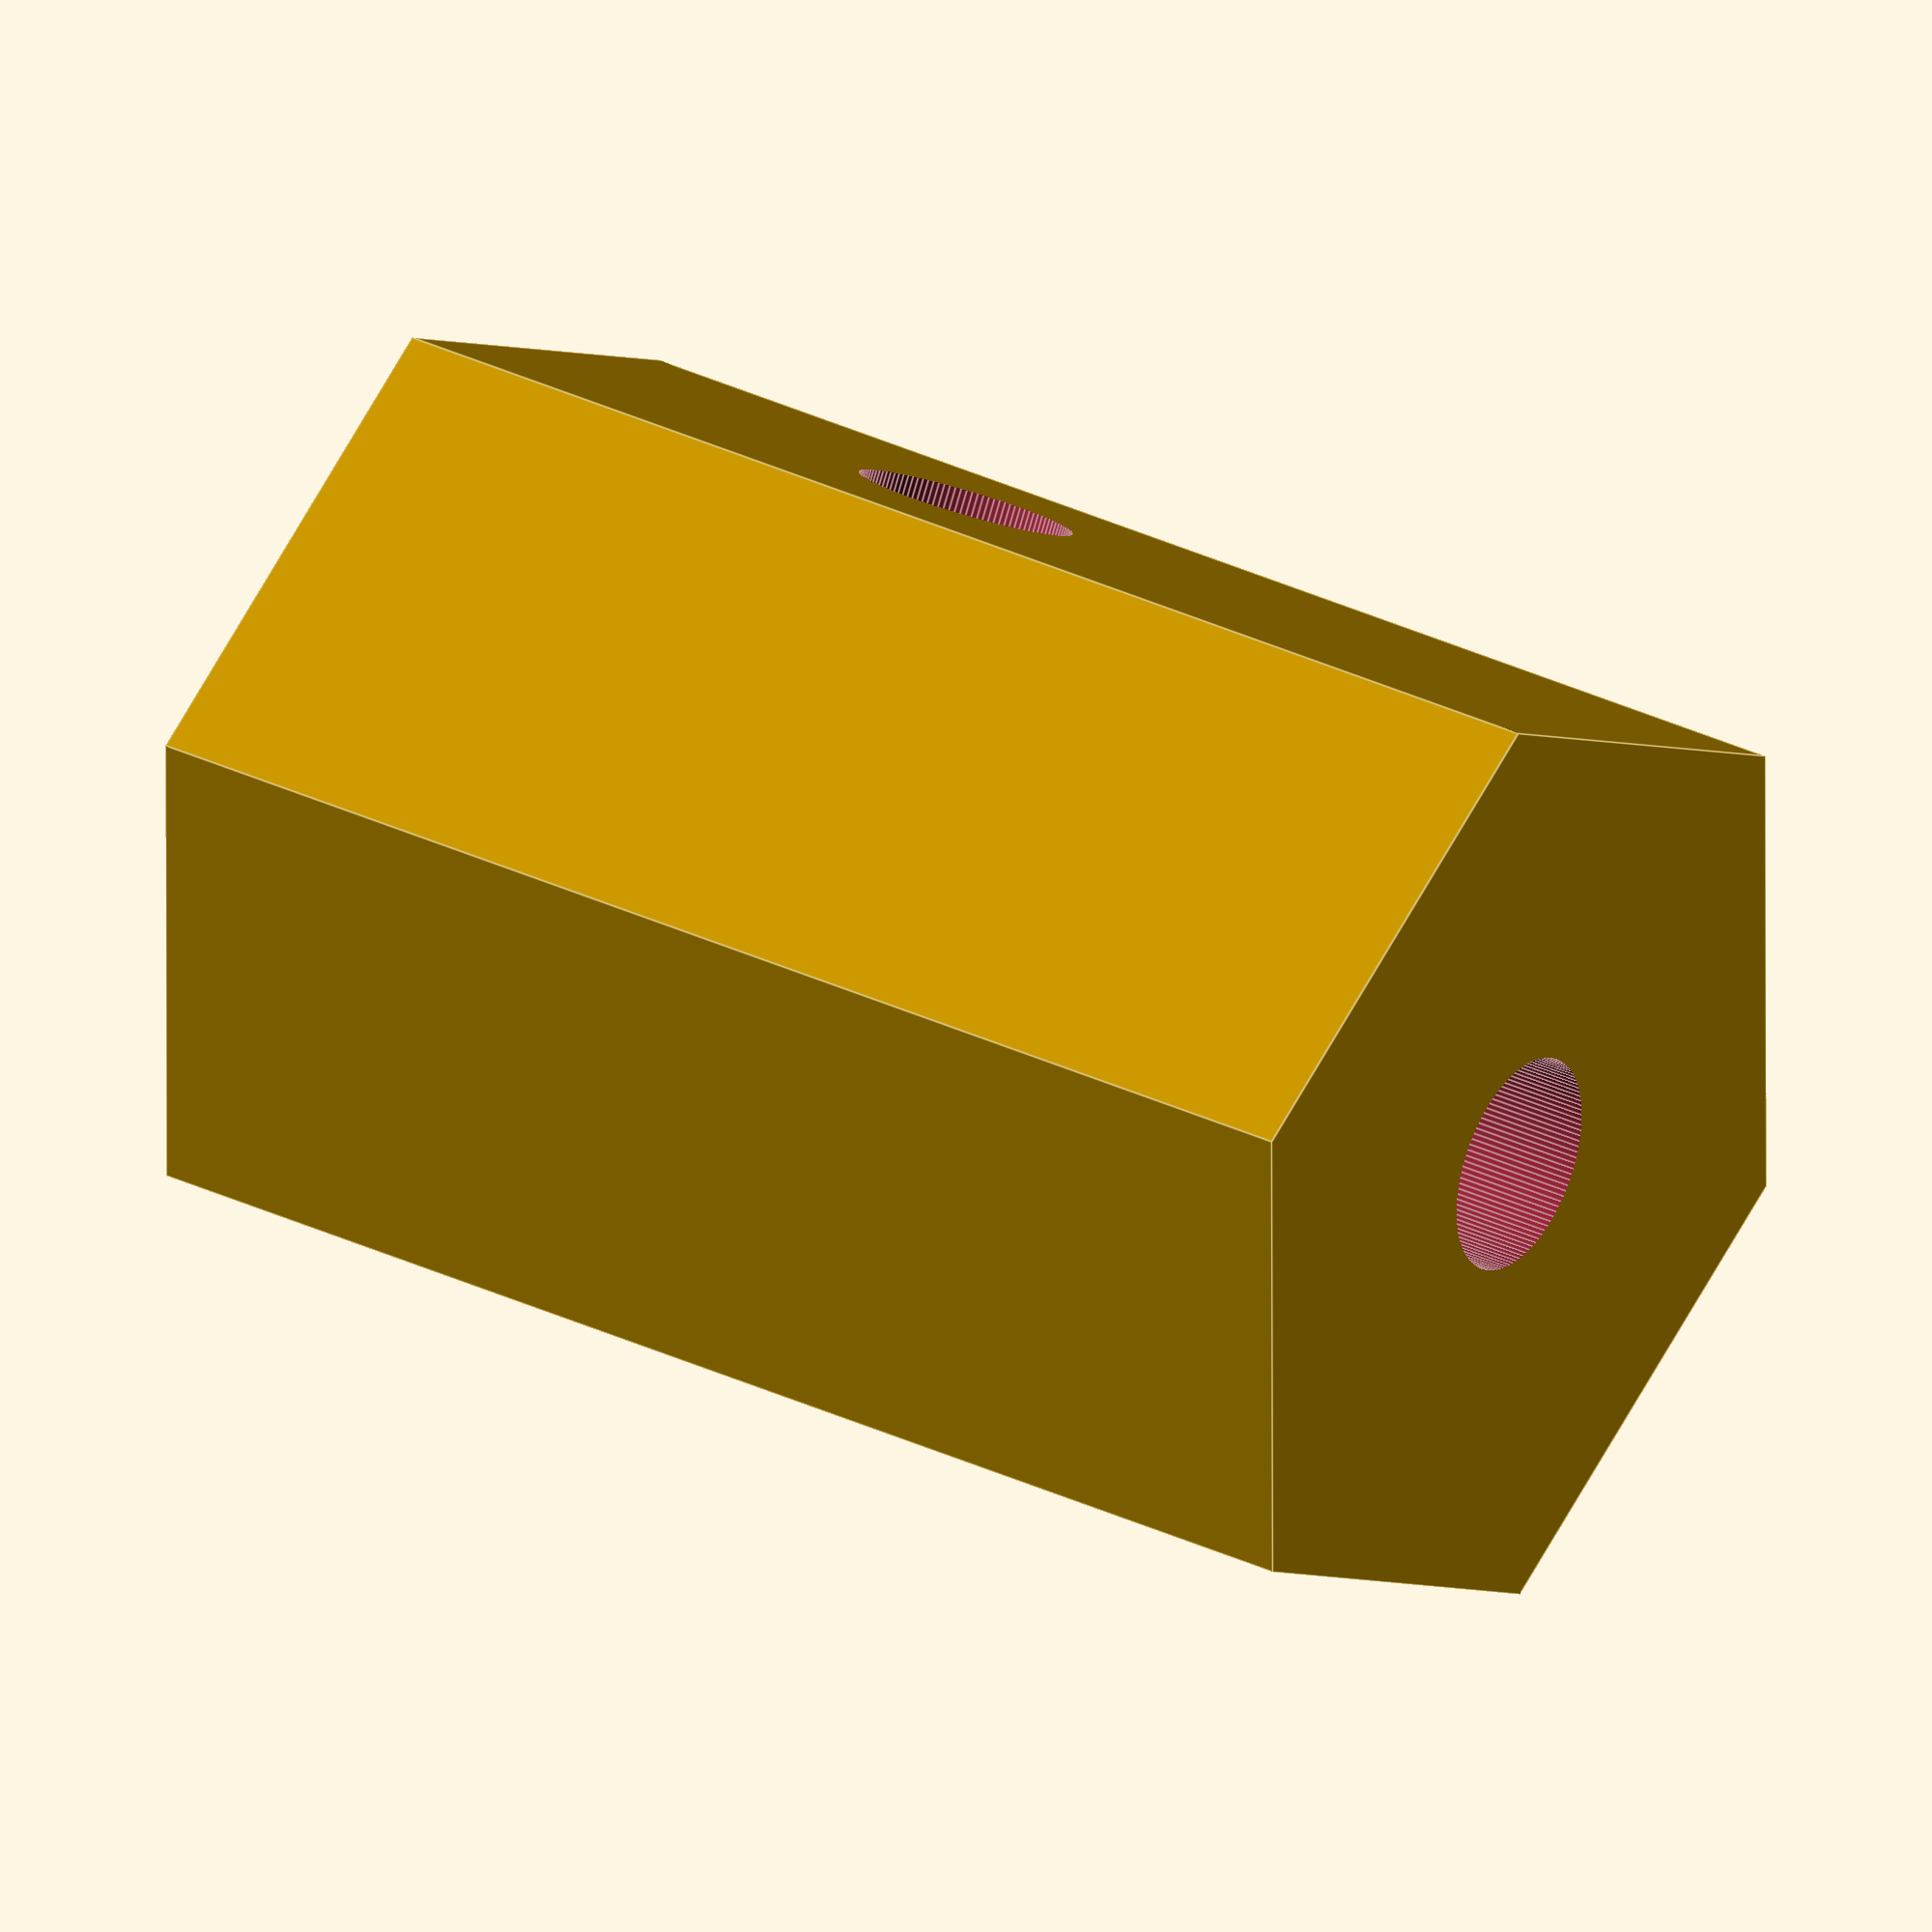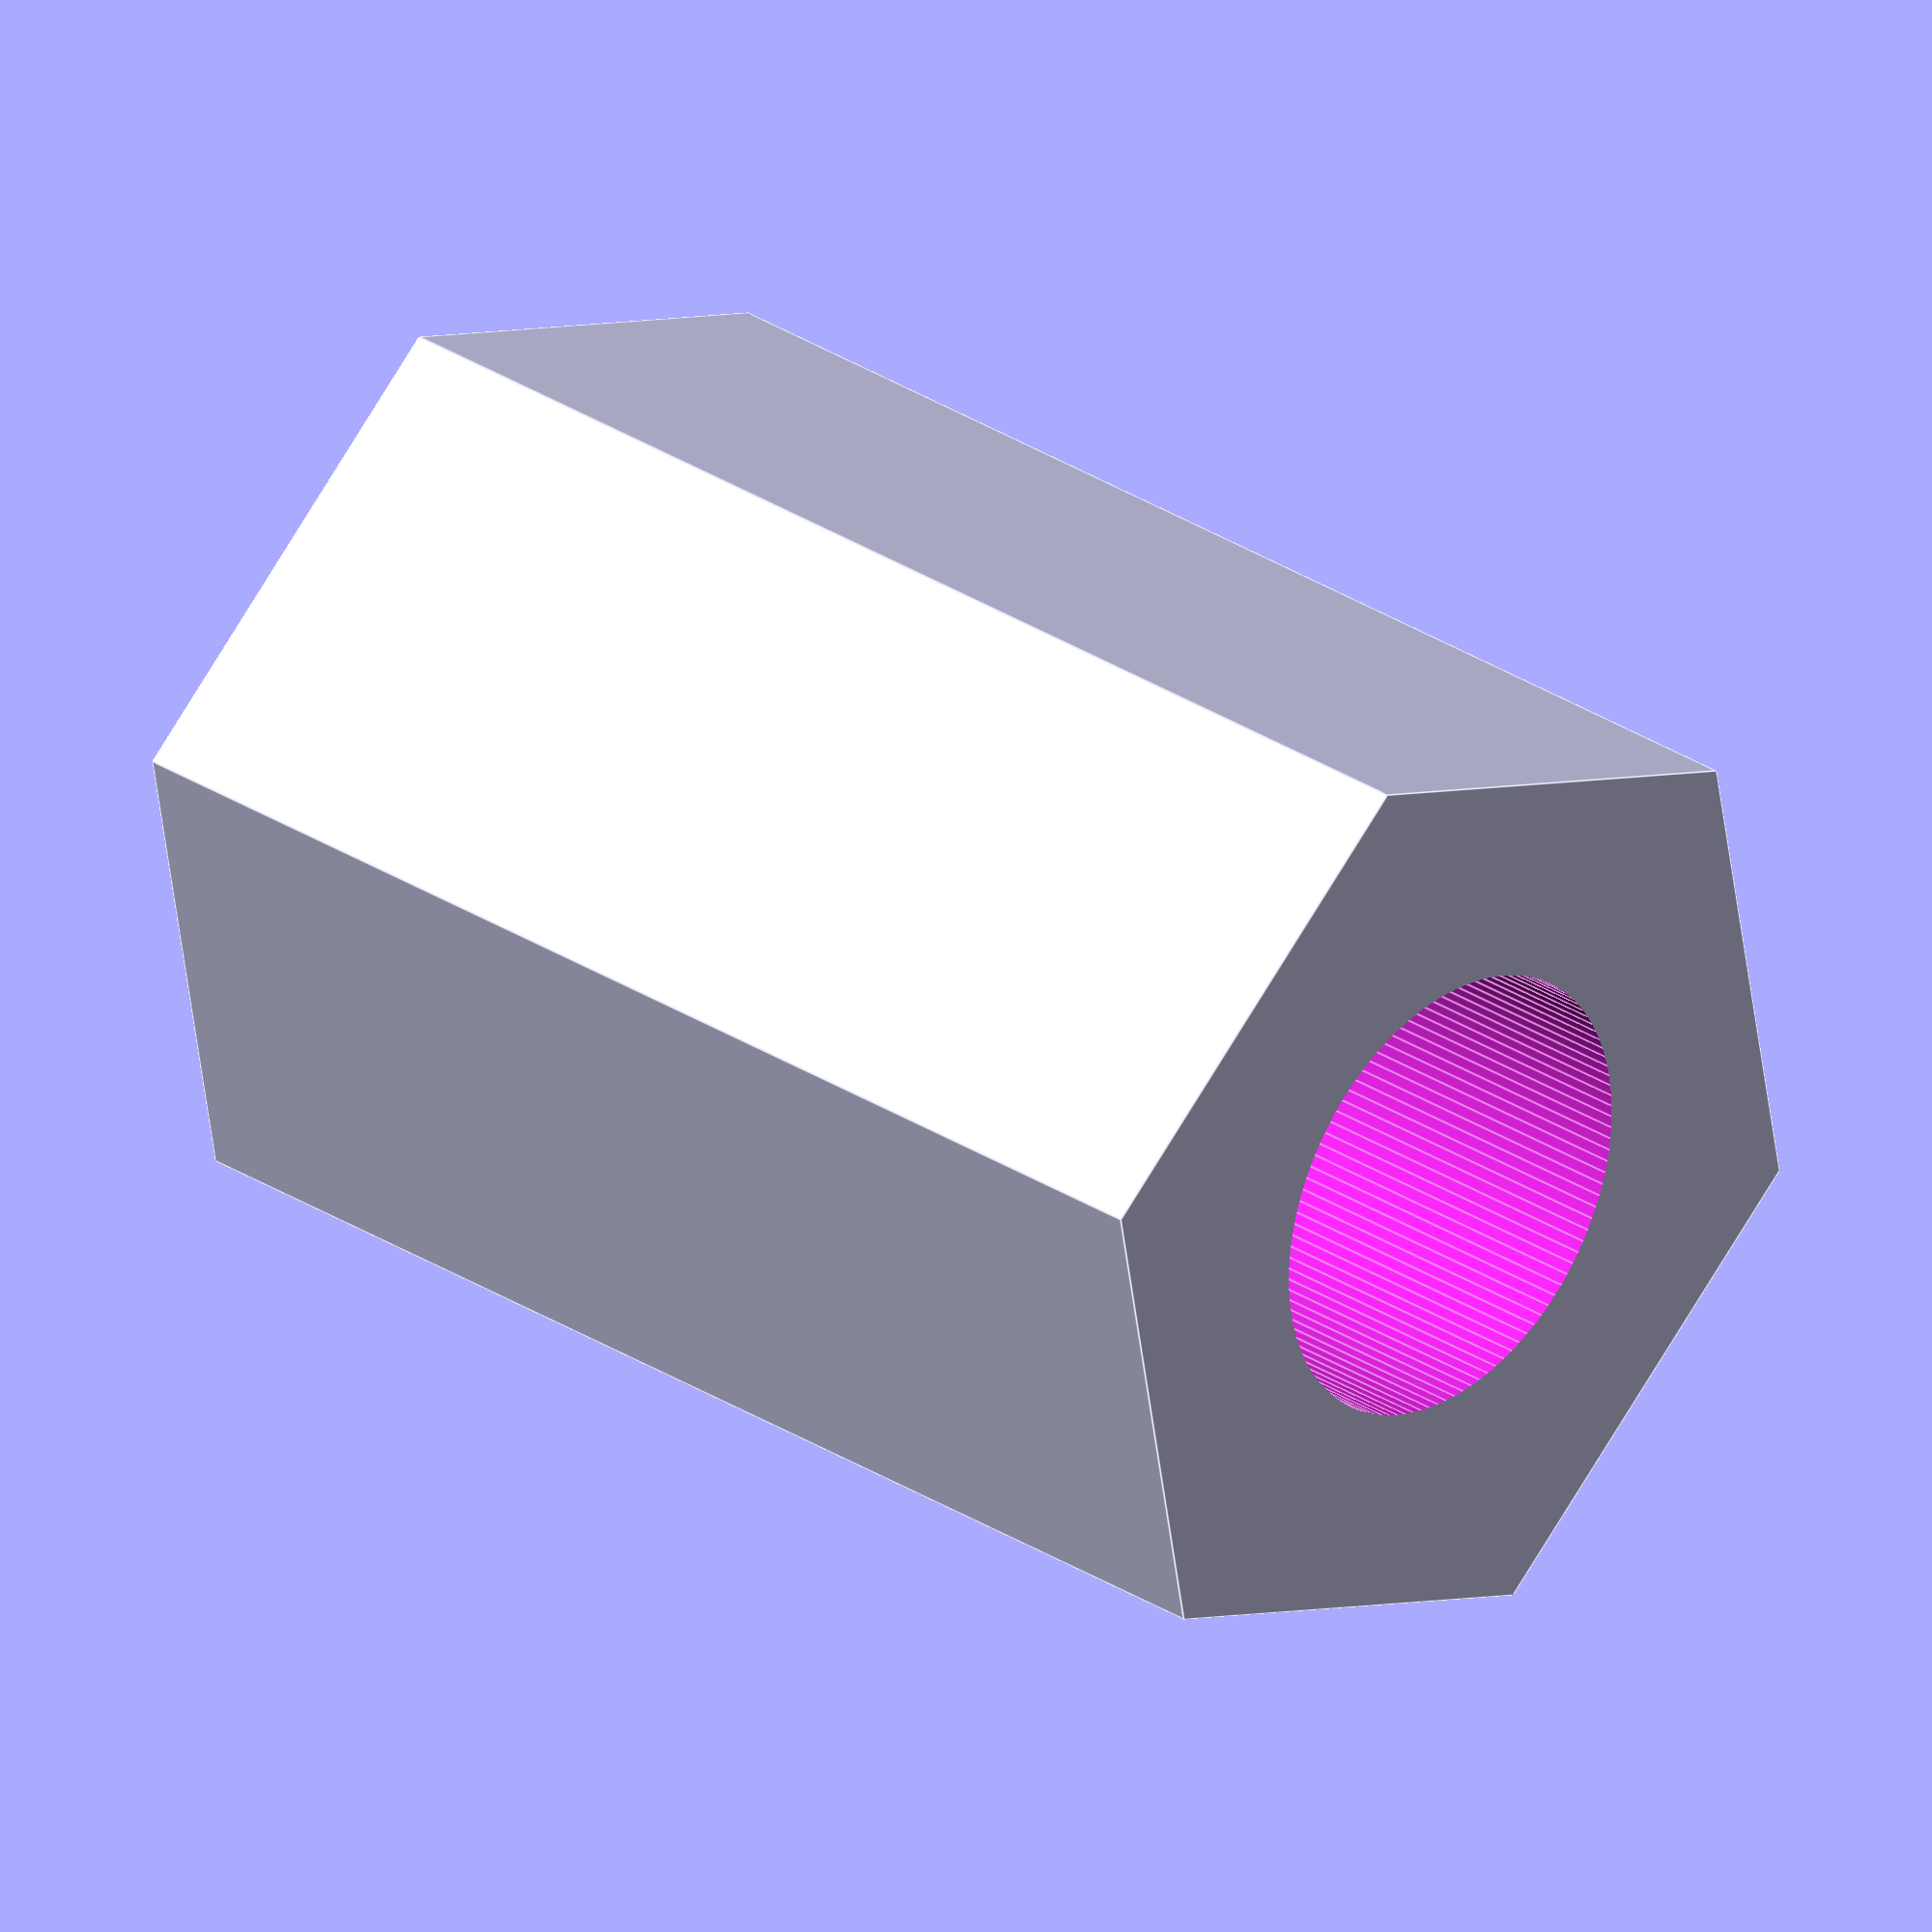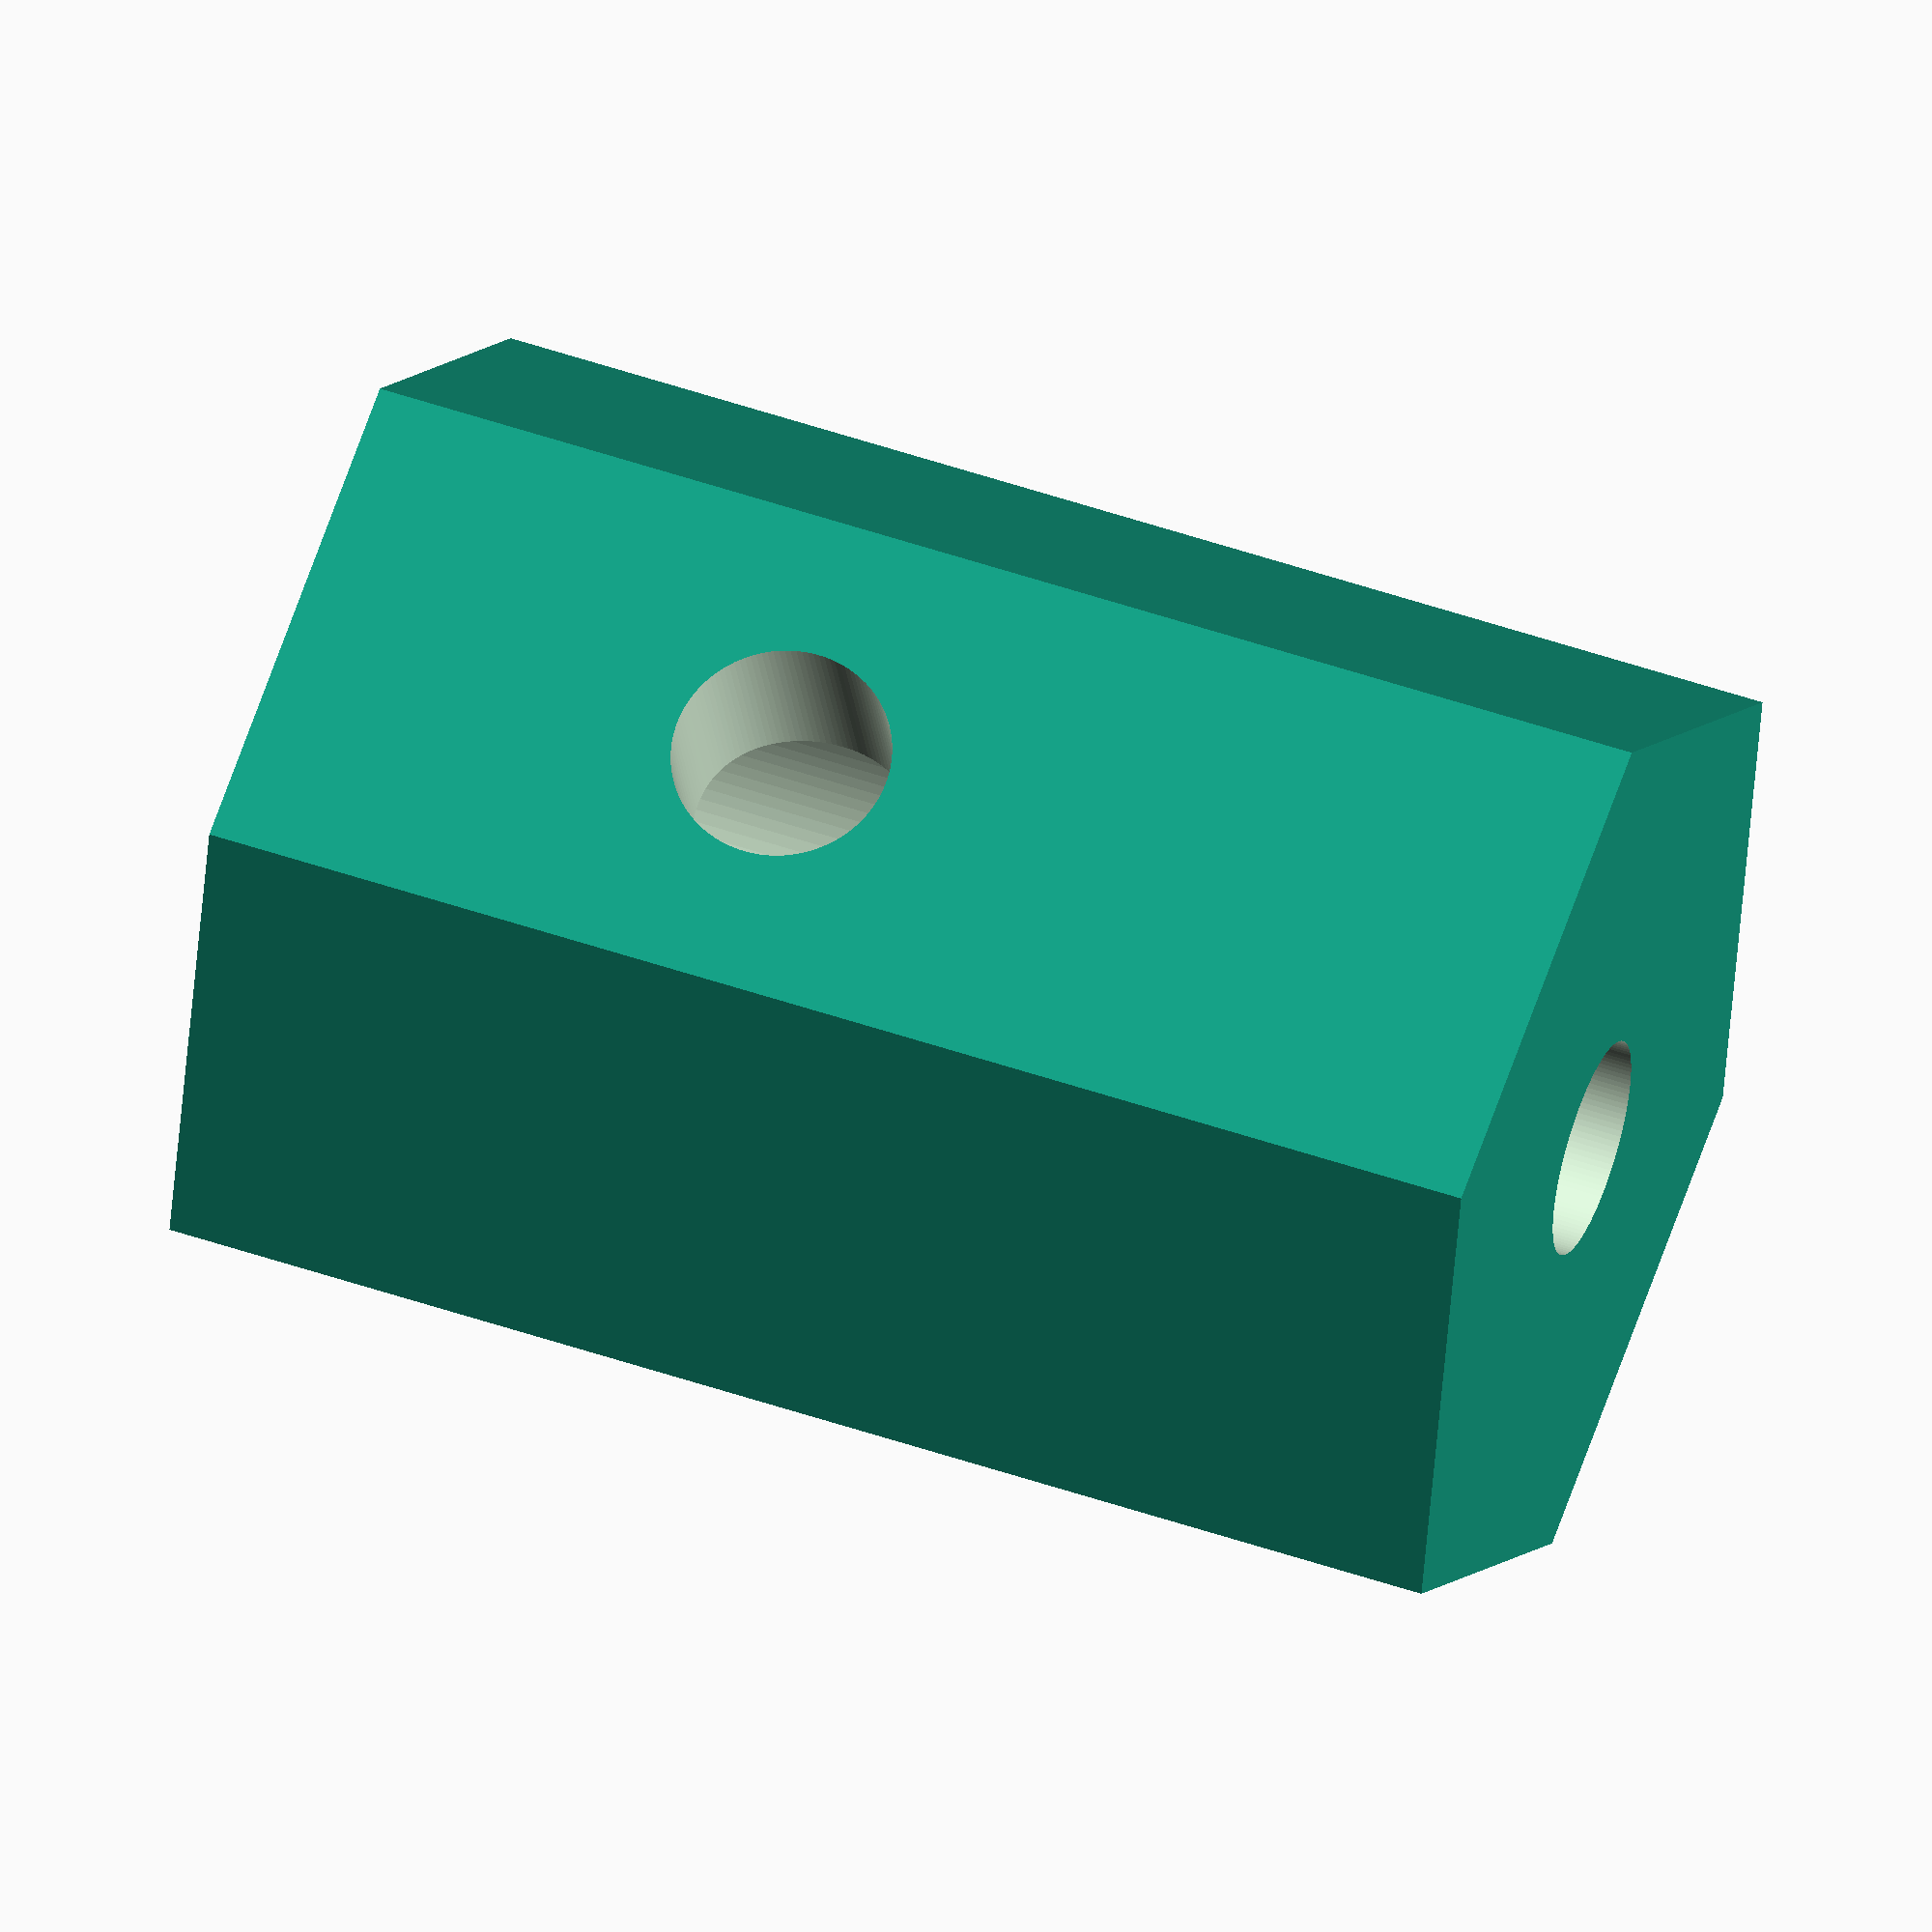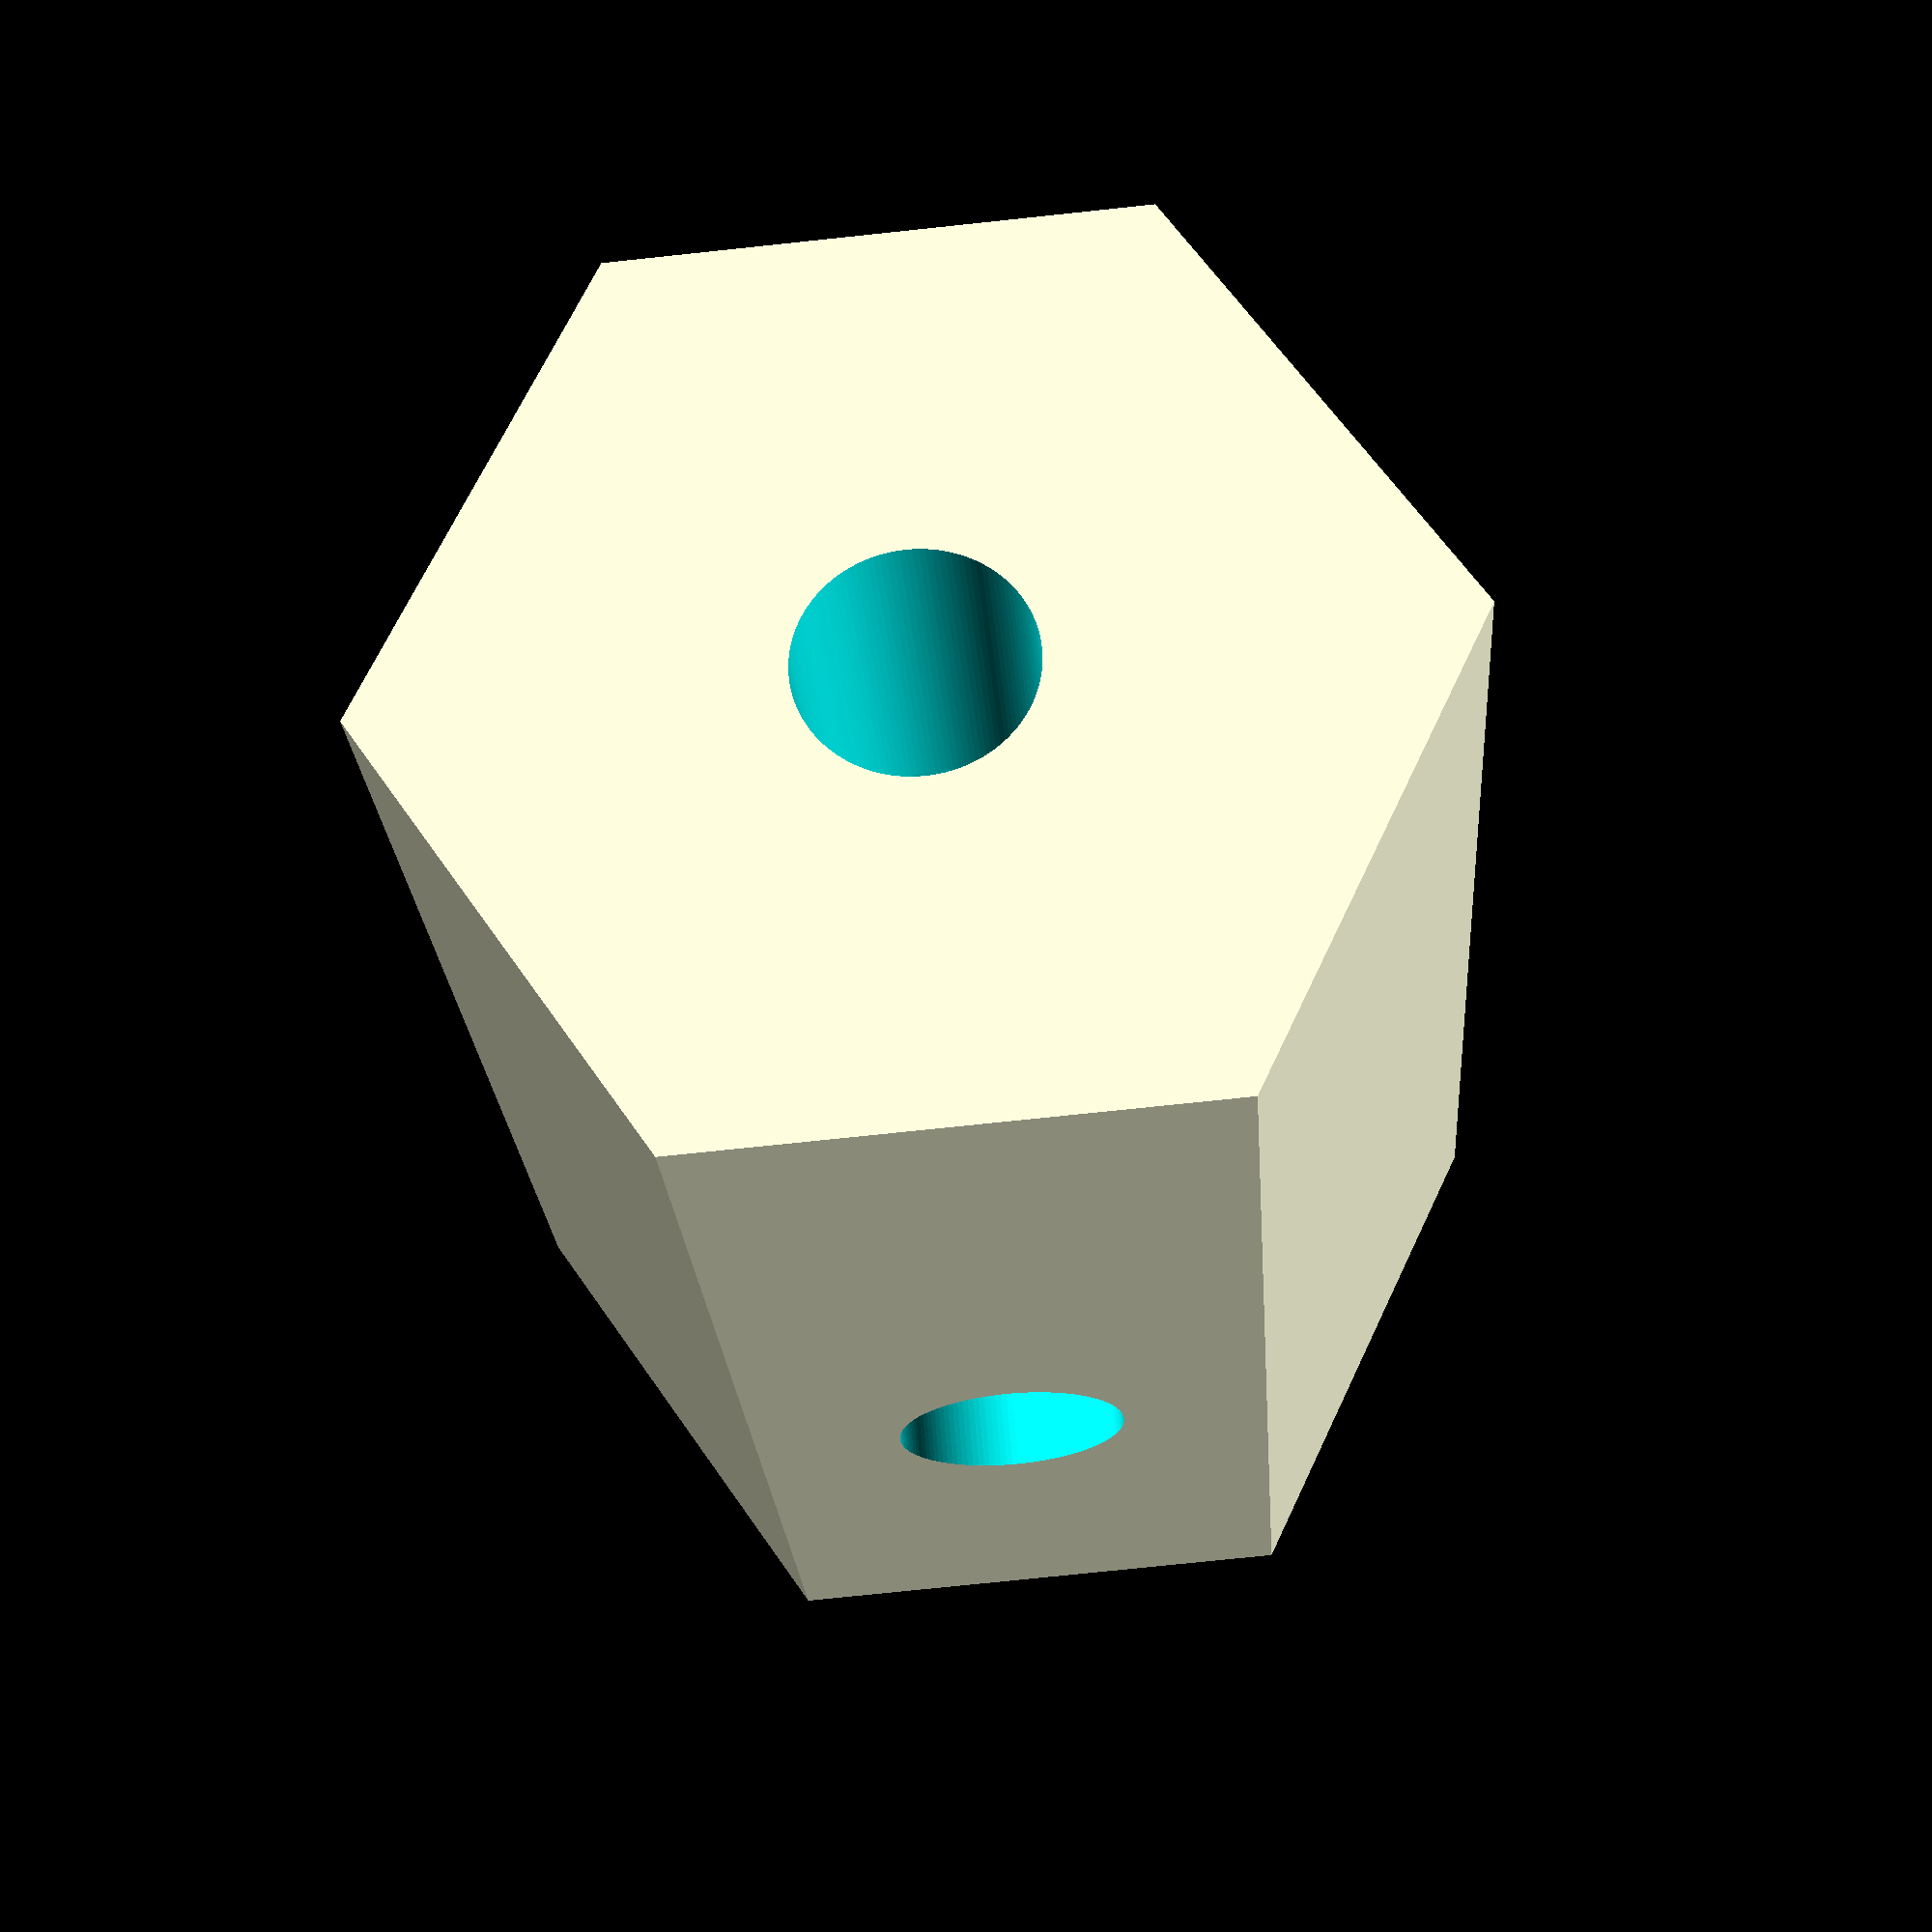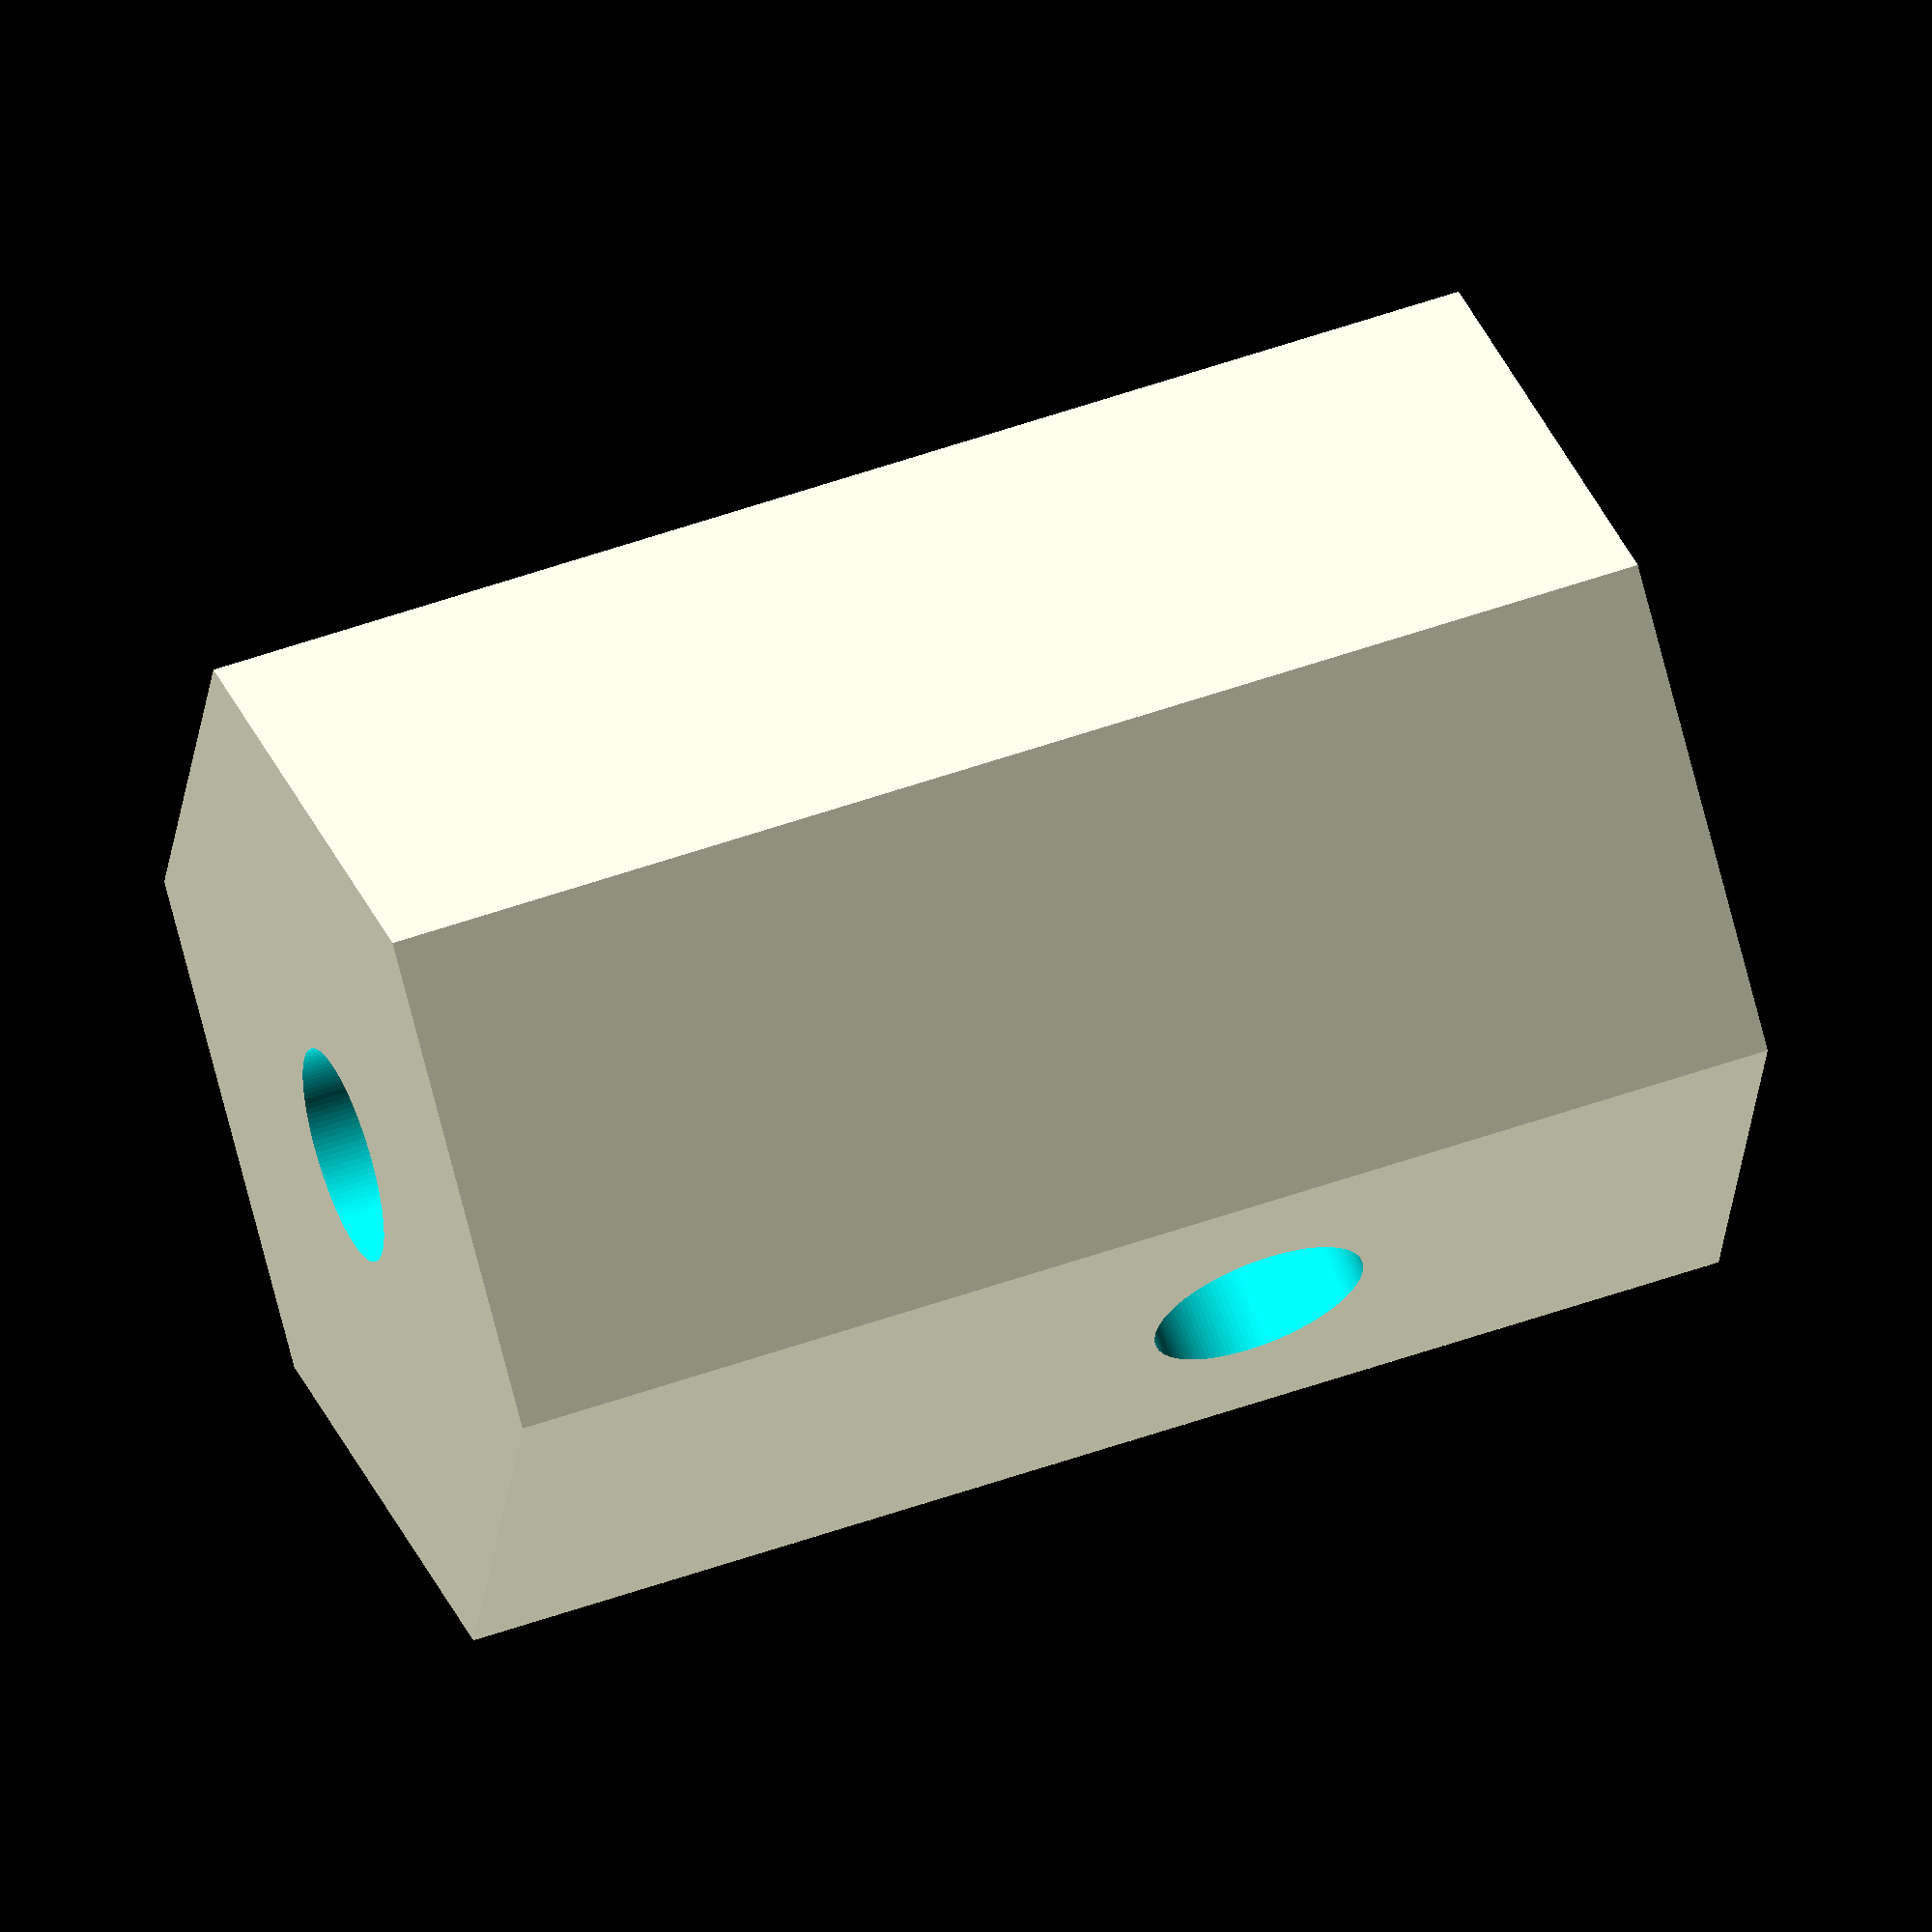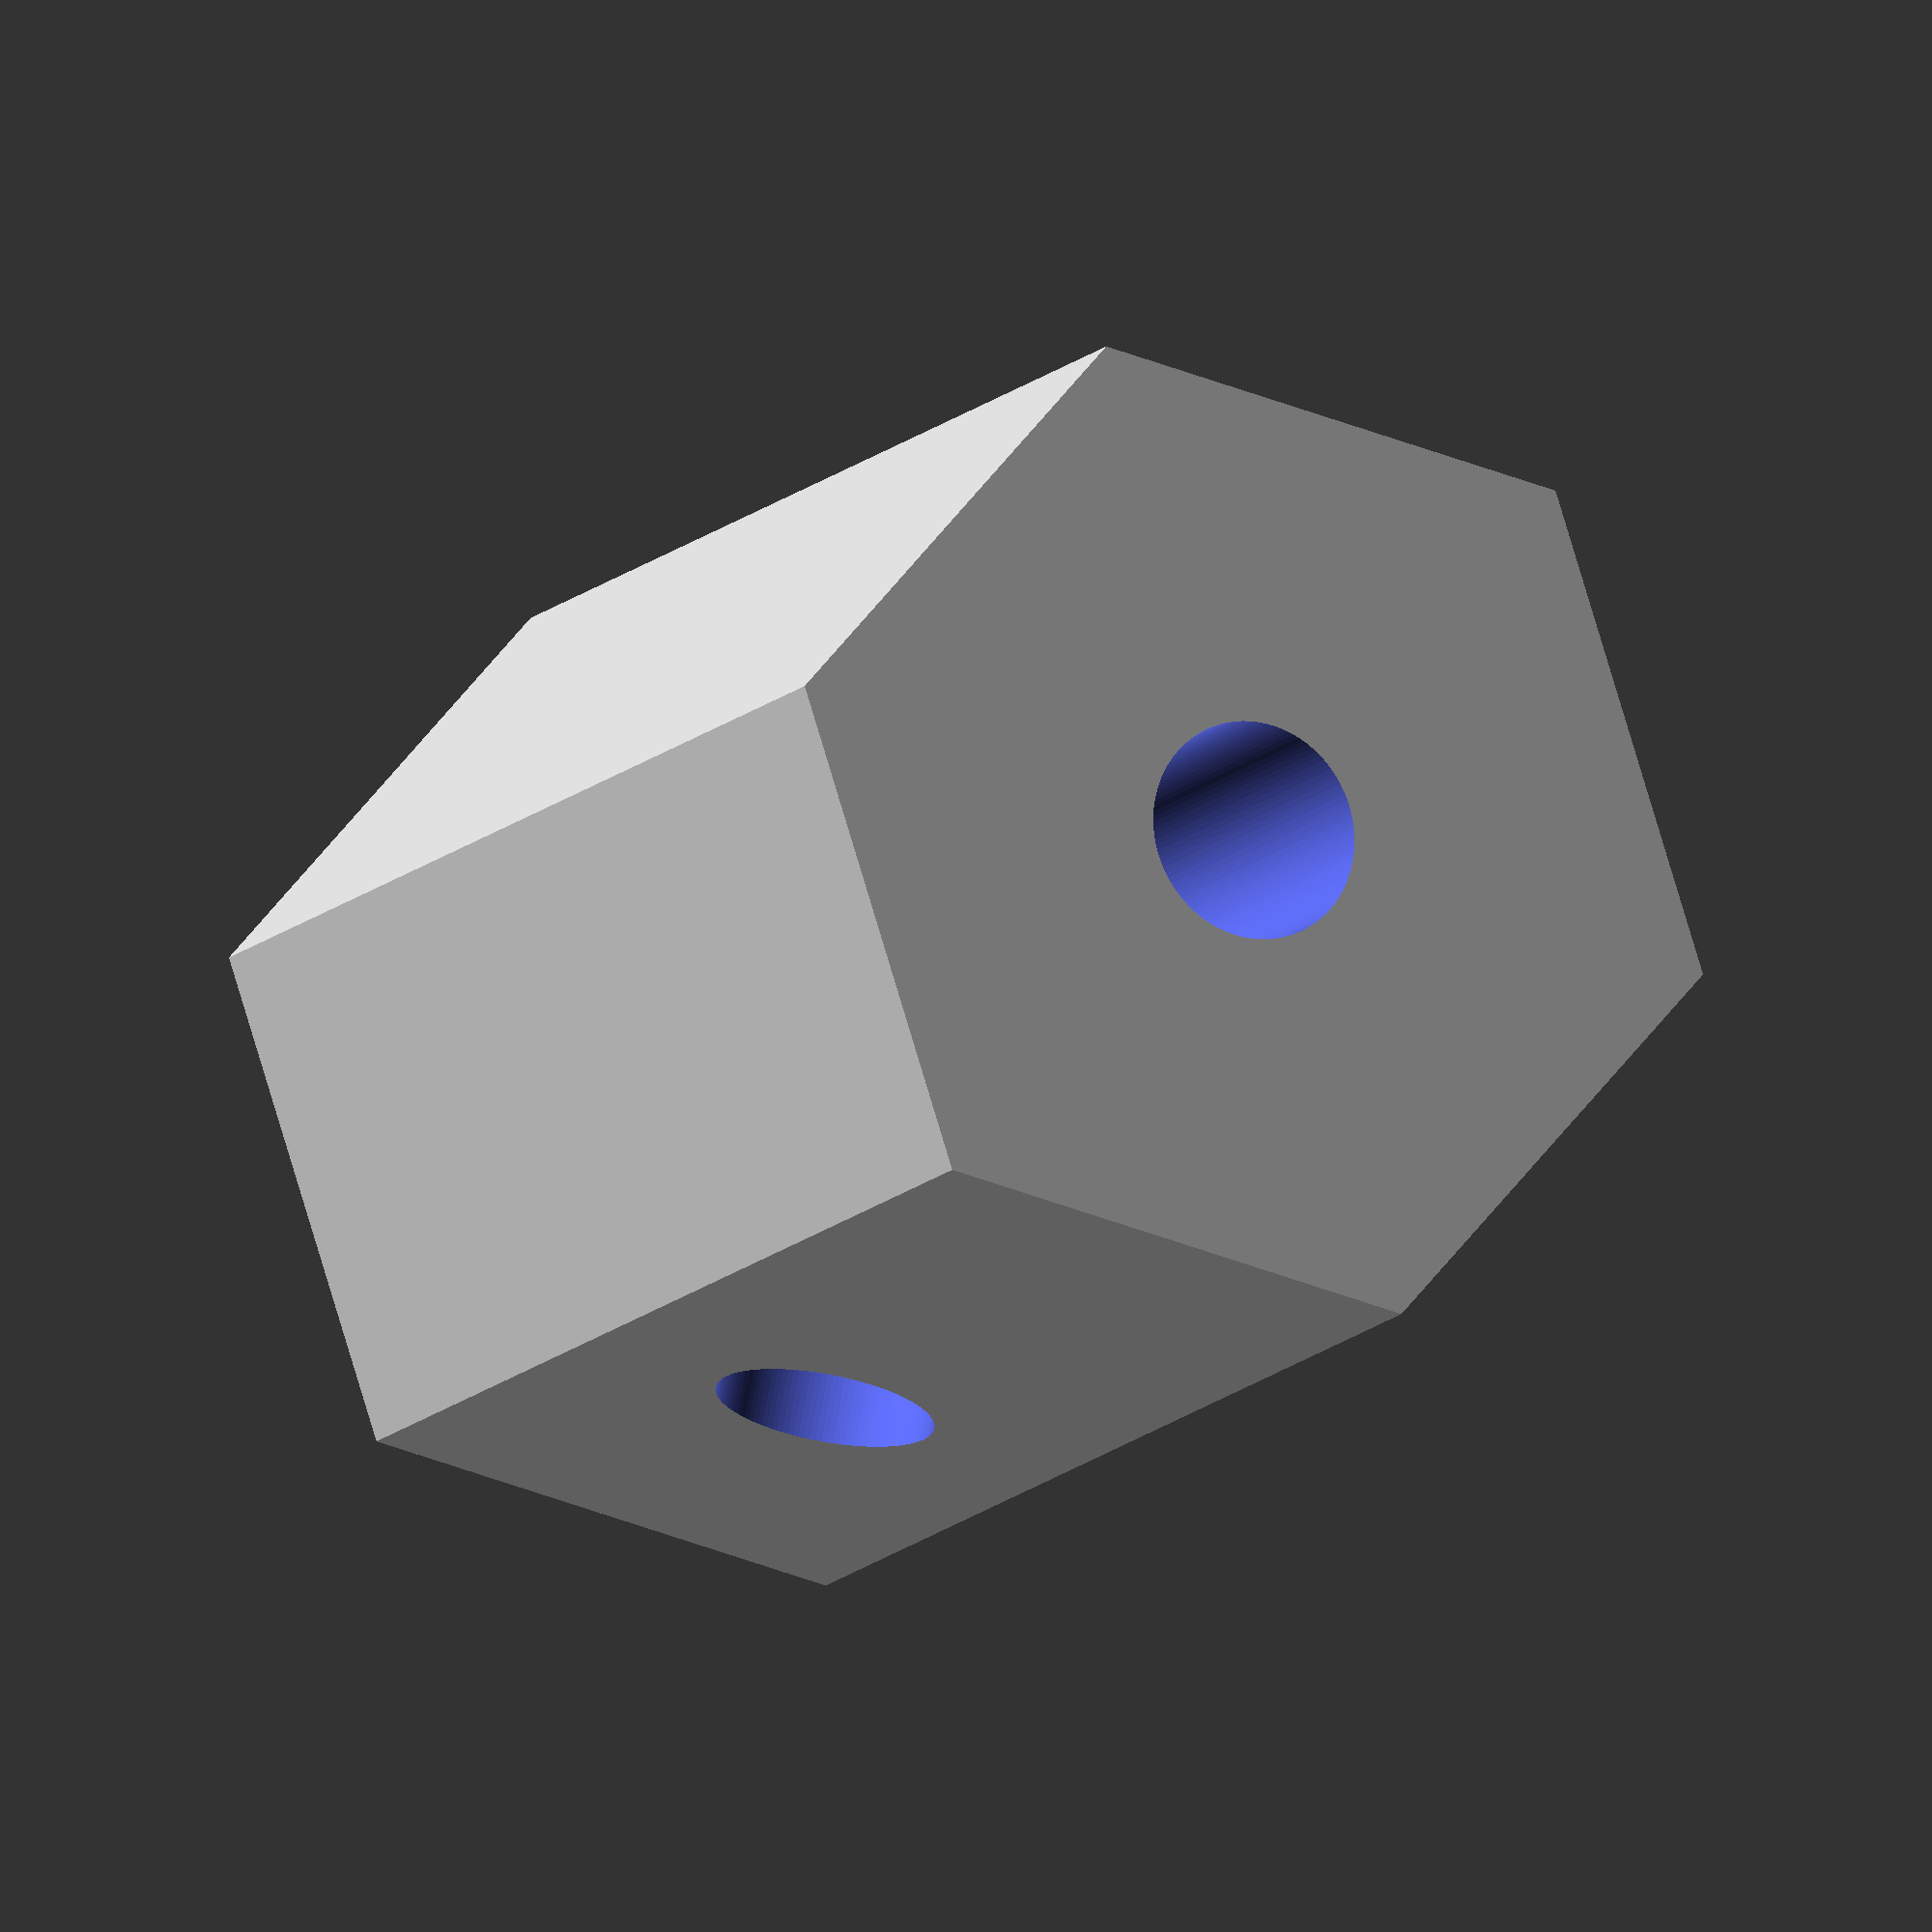
<openscad>
hexTolerance = 0.1;
motorShaftTolerance = 0.15;


function circleRadius(r, $fn) = r / cos(360 / 2 / $fn);

difference() {
    translate([0,0, -6])
    cylinder(r=circleRadius(r=6, $fn=6) - hexTolerance, h=18, $fn=6);
    
    translate([0,0,-7])
    cylinder(r=3 / 2, h=8, $fn=120);
    
    intersection() {
        translate([0,0,0])
        cylinder(r=circleRadius(r=3, $fn=120) + motorShaftTolerance, h=13, $fn=120);
        
        *translate([-3 - motorShaftTolerance,-3 - motorShaftTolerance,0])
        cube([6 + motorShaftTolerance * 2,5.6 + motorShaftTolerance,13]);
    }
    
    
    translate([0,0,5])
    rotate([-90,0,0])
    cylinder(r=3 / 2, h=15, $fn=120);
    
}

</openscad>
<views>
elev=328.2 azim=330.2 roll=124.2 proj=o view=edges
elev=330.2 azim=79.6 roll=313.6 proj=o view=edges
elev=309.3 azim=17.1 roll=110.6 proj=o view=wireframe
elev=23.5 azim=184.7 roll=183.8 proj=p view=wireframe
elev=129.2 azim=74.6 roll=291.4 proj=o view=solid
elev=13.0 azim=168.8 roll=154.5 proj=o view=solid
</views>
